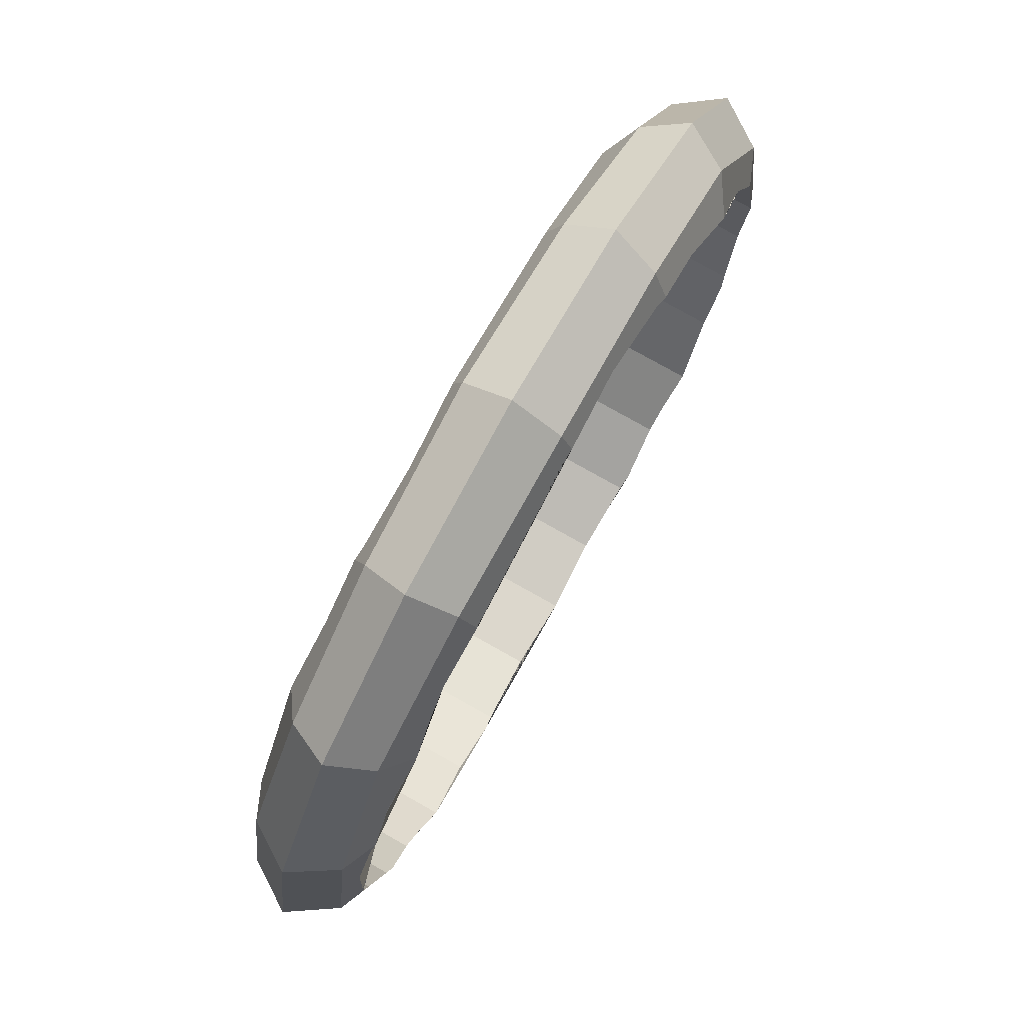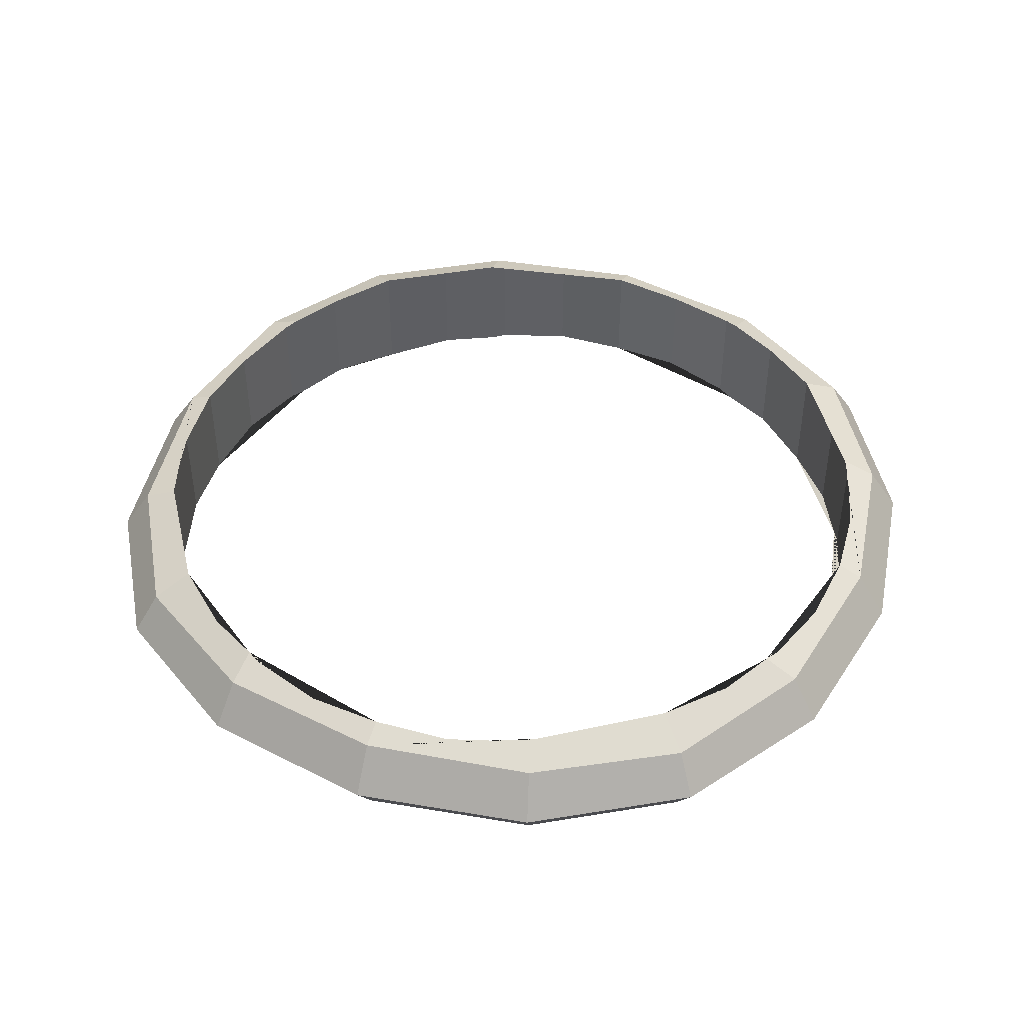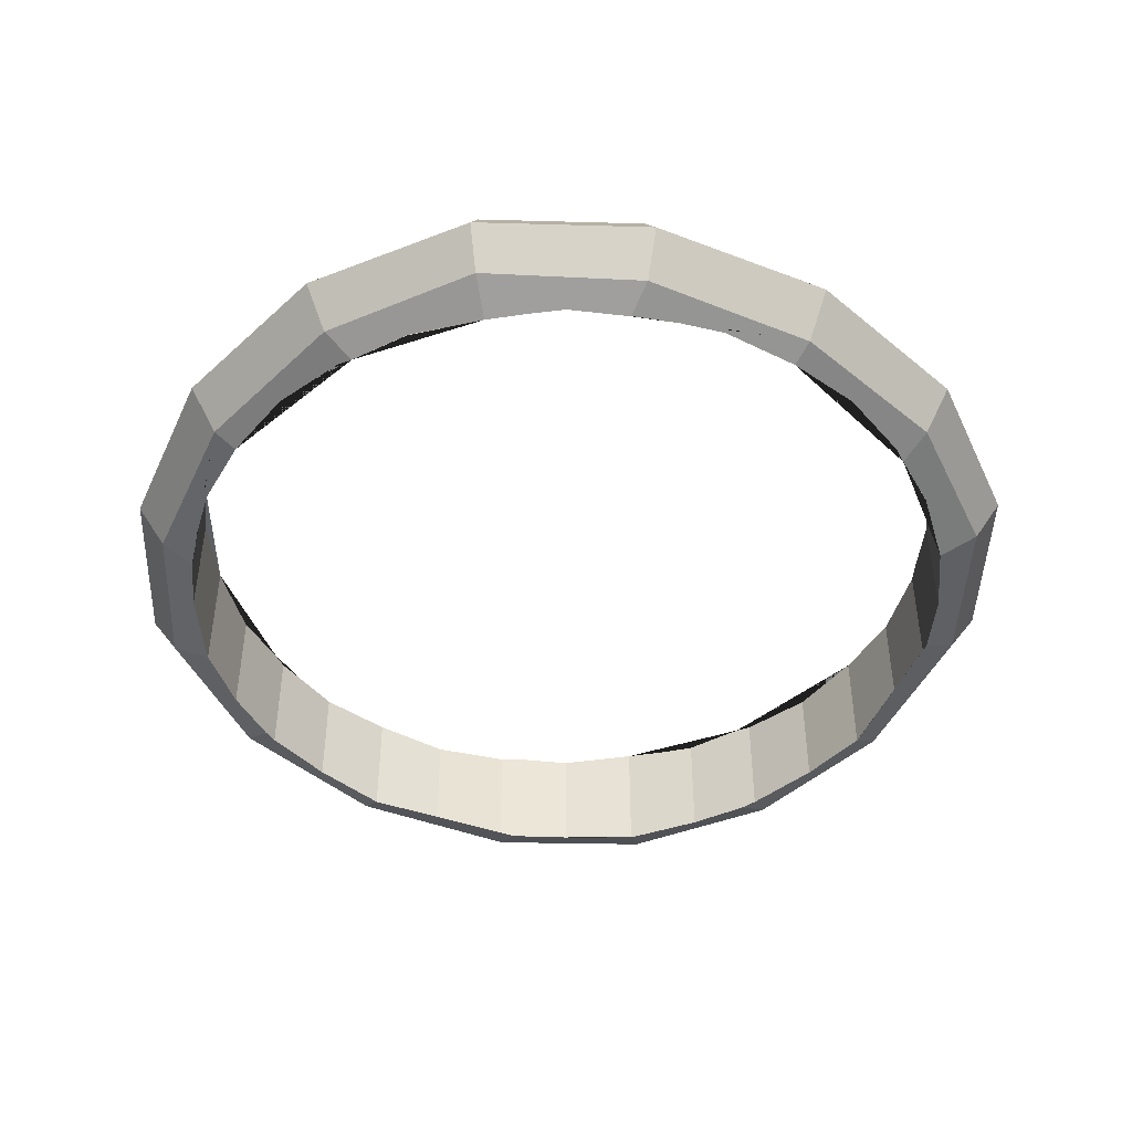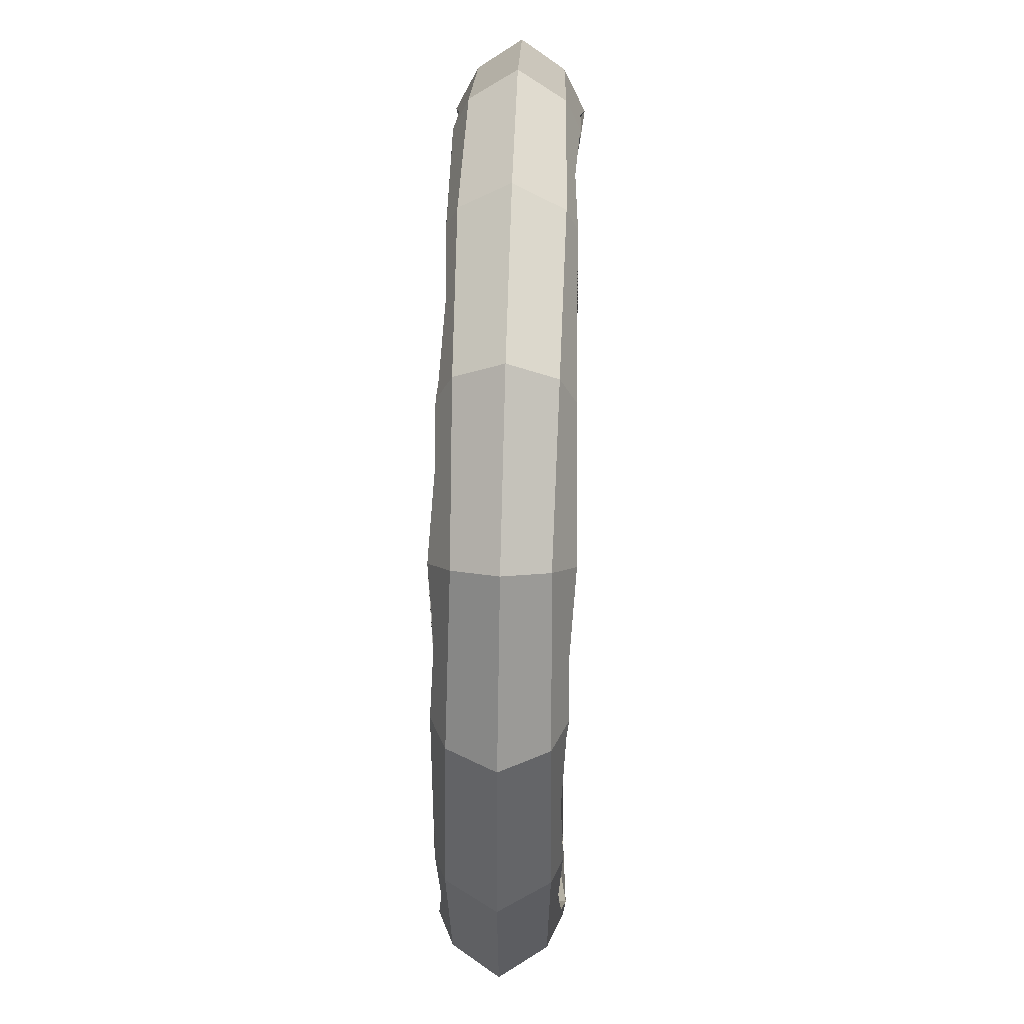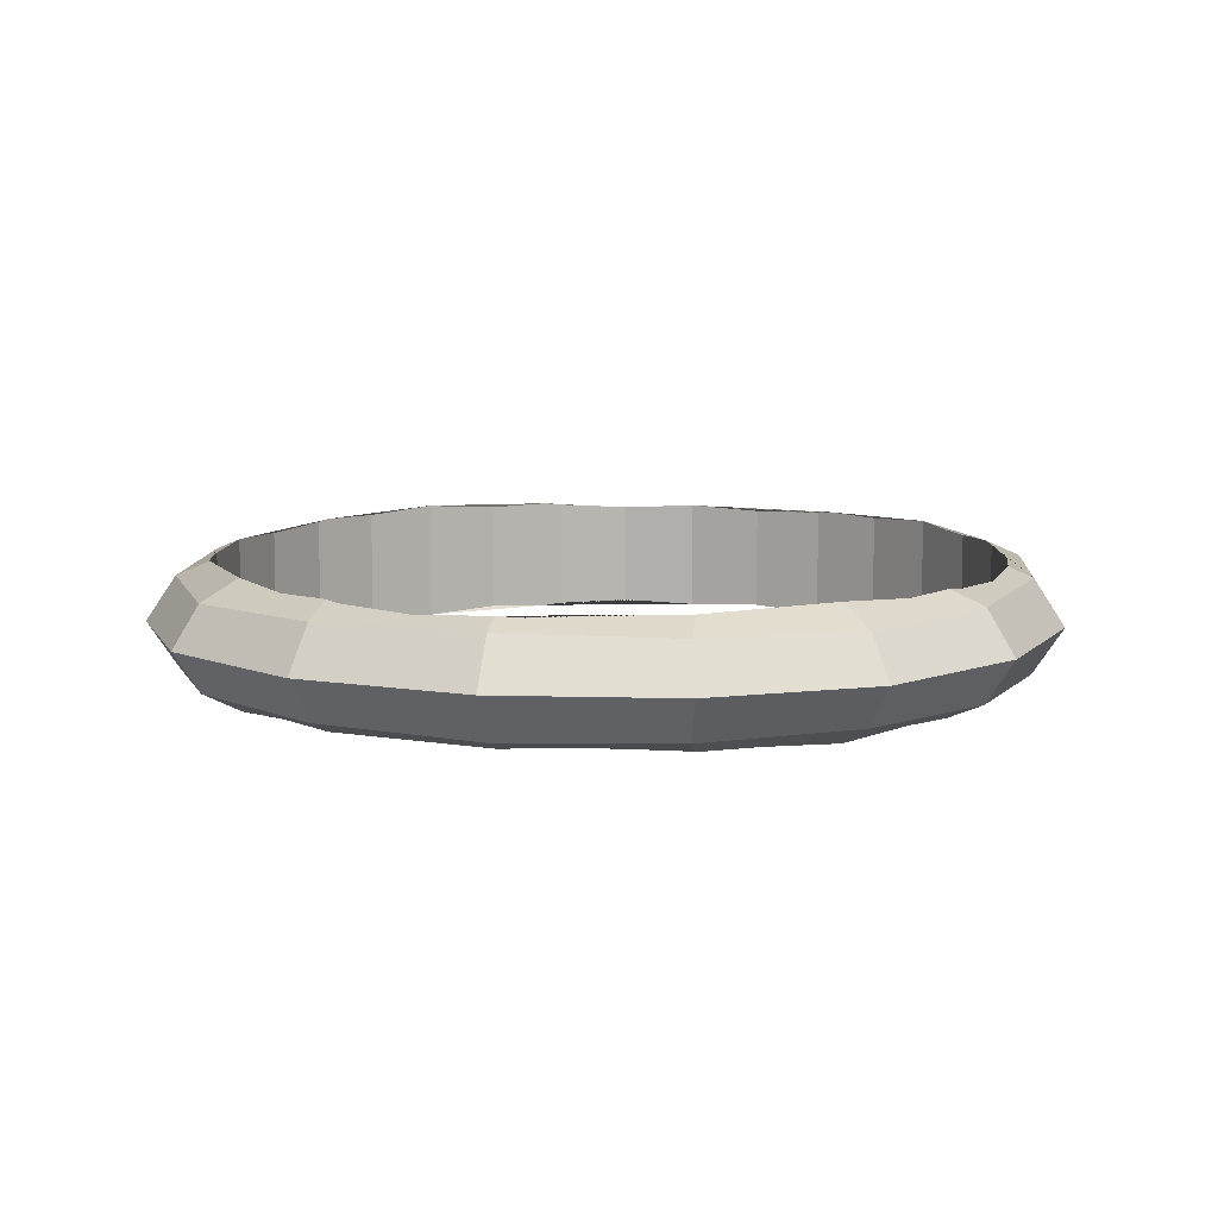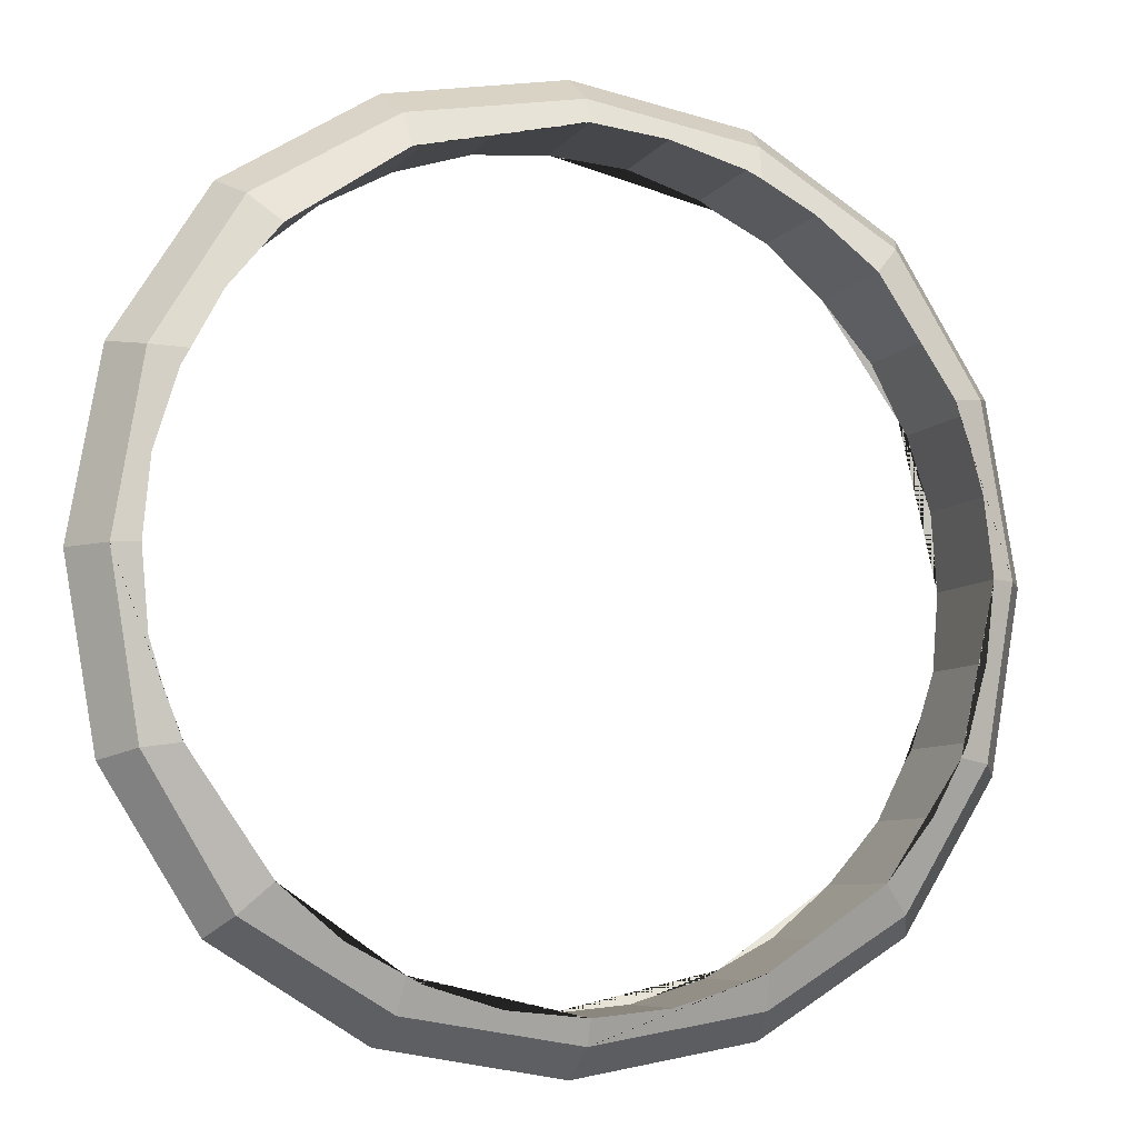
<metadata>
{"format":"obj","ext":"obj","renderer":"f3d","projection":"perspective","resolution":1024,"background":"white","views":[{"elev":78.3,"azim":-60.7,"up":"+Z"},{"elev":44.9,"azim":-158.9,"up":"+Y"},{"elev":-45.3,"azim":-123.8,"up":"+Y"},{"elev":51.5,"azim":91.7,"up":"+Z"},{"elev":9.4,"azim":14.1,"up":"+Y"},{"elev":-7.1,"azim":160.7,"up":"+Z"}]}
</metadata>
<code>
o 立方体.006
v 0.7331 2.012 -1.172
v 0.8081 2.172 -1.247
v 0.7331 2.332 -1.172
v 0.7331 2.332 1.172
v 0.8081 2.172 1.247
v 0.7331 2.012 1.172
v -1.612 2.332 1.172
v -1.687 2.172 1.247
v -1.612 2.012 1.172
v -1.612 2.332 -1.172
v -1.687 2.172 -1.247
v -1.612 2.012 -1.172
v 1.053 2.002 -0.647
v 1.161 2.172 -0.6818
v 1.053 2.342 -0.647
v 1.161 1.992 0
v 1.279 2.172 -0
v 1.161 2.351 -0
v 1.053 2.002 0.647
v 1.161 2.172 0.6818
v 1.053 2.342 0.647
v 0.2077 2.002 1.492
v 0.2424 2.172 1.6
v 0.2077 2.342 1.492
v -0.4394 1.992 1.6
v -0.4394 2.172 1.718
v -0.4394 2.351 1.6
v -1.086 2.002 1.492
v -1.121 2.172 1.6
v -1.086 2.342 1.492
v -1.931 2.002 0.647
v -2.039 2.172 0.6818
v -1.931 2.342 0.647
v -2.039 1.992 -0
v -2.157 2.172 -0
v -2.039 2.351 0
v -1.931 2.002 -0.647
v -2.039 2.172 -0.6818
v -1.931 2.342 -0.647
v -1.086 2.002 -1.492
v -1.121 2.172 -1.6
v -1.086 2.342 -1.492
v -0.4394 1.992 -1.6
v -0.4394 2.172 -1.718
v -0.4394 2.351 -1.6
v 0.2077 2.002 -1.492
v 0.2424 2.172 -1.6
v 0.2077 2.342 -1.492
v 0.8055 1.949 -0.8453
v 0.6254 1.933 -1.065
v 0.9227 1.945 -0.6308
v 0.8127 1.95 -0.8366
v 0.7331 2.394 -0.9335
v 0.6254 2.411 -1.065
v 0.8127 2.388 -0.8366
v 0.9227 2.398 -0.6308
v 0.9518 2.391 -0.5762
v 1.038 2.378 -0.2938
v 1.066 2.391 -0
v 1.066 2.391 0
v 1.038 2.378 0.2938
v 0.9518 2.391 0.5762
v 0.9227 2.398 0.6308
v 0.8127 2.393 0.8366
v 0.8055 2.394 0.8453
v 0.6254 2.411 1.065
v 0.6254 2.411 1.065
v 0.7331 1.949 0.9335
v 0.8127 1.956 0.8366
v 0.9227 1.945 0.6308
v 0.6254 1.933 1.065
v 1.066 1.953 0
v 1.038 1.965 0.2938
v 0.9518 1.953 0.5762
v 0.9518 1.953 -0.5762
v 1.038 1.965 -0.2938
v 1.066 1.953 0
v 0.406 1.949 1.245
v 0.1914 1.945 1.362
v 0.3972 1.95 1.252
v 0.4941 2.394 1.172
v 0.3972 2.388 1.252
v 0.1914 2.398 1.362
v 0.1369 2.391 1.391
v -0.1456 2.378 1.477
v -0.4394 2.391 1.506
v -0.4394 2.391 1.506
v -0.7331 2.378 1.477
v -1.016 2.391 1.391
v -1.07 2.398 1.362
v -1.276 2.393 1.252
v -1.285 2.394 1.245
v -1.504 2.411 1.065
v -1.504 2.411 1.065
v -1.373 1.949 1.172
v -1.276 1.956 1.252
v -1.07 1.945 1.362
v -1.504 1.933 1.065
v -0.4394 1.953 1.506
v -0.7331 1.965 1.477
v -1.016 1.953 1.391
v 0.1369 1.953 1.391
v -0.1456 1.965 1.477
v -0.4394 1.953 1.506
v -1.684 1.949 0.8453
v -1.691 1.95 0.8366
v -1.801 1.945 0.6308
v -1.612 2.394 0.9335
v -1.691 2.388 0.8366
v -1.801 2.398 0.6308
v -1.831 2.391 0.5762
v -1.945 2.391 0
v -1.916 2.378 0.2938
v -1.945 2.391 0
v -1.801 2.398 -0.6308
v -1.831 2.391 -0.5762
v -1.916 2.378 -0.2938
v -1.691 2.393 -0.8366
v -1.684 2.394 -0.8453
v -1.504 2.411 -1.065
v -1.504 2.411 -1.065
v -1.612 1.949 -0.9335
v -1.691 1.956 -0.8366
v -1.801 1.945 -0.6308
v -1.504 1.933 -1.065
v -1.504 1.933 -1.065
v -1.916 1.965 -0.2938
v -1.945 1.953 -0
v -1.831 1.953 -0.5762
v -1.916 1.965 0.2938
v -1.831 1.953 0.5762
v -1.945 1.953 0
v -1.285 1.949 -1.245
v -1.276 1.95 -1.252
v -1.07 1.945 -1.362
v -1.373 2.394 -1.172
v -1.276 2.388 -1.252
v -1.07 2.398 -1.362
v -1.016 2.391 -1.391
v -0.4394 2.391 -1.506
v -0.7331 2.378 -1.477
v -0.4394 2.391 -1.506
v 0.1914 2.398 -1.362
v 0.1369 2.391 -1.391
v -0.1456 2.378 -1.477
v 0.3972 2.393 -1.252
v 0.406 2.394 -1.245
v 0.6254 2.411 -1.065
v 0.4941 1.949 -1.172
v 0.3972 1.956 -1.252
v 0.1914 1.945 -1.362
v -0.1456 1.965 -1.477
v -0.4394 1.953 -1.506
v 0.1369 1.953 -1.391
v -0.7331 1.965 -1.477
v -1.016 1.953 -1.391
v -0.4394 1.953 -1.506
f 13 14 17 16
f 14 15 18 17
f 16 17 20 19
f 17 18 21 20
f 1 13 51 52 49 50
f 1 2 14 13
f 2 3 15 14
f 56 15 3 54 53 55
f 18 15 56 57 58 59
f 21 18 59 60 61 62 63
f 4 21 63 64 65 67 66
f 20 21 4 5
f 19 20 5 6
f 19 6 71 68 69 70
f 72 16 19 70 74 73
f 13 16 72 77 76 75 51
f 22 23 26 25
f 23 24 27 26
f 25 26 29 28
f 26 27 30 29
f 6 22 79 80 78 71
f 6 5 23 22
f 5 4 24 23
f 83 24 4 66 81 82
f 86 27 24 83 84 85
f 30 27 86 87 88 89 90
f 7 30 90 91 92 94 93
f 29 30 7 8
f 28 29 8 9
f 28 9 98 95 96 97
f 99 25 28 97 101 100
f 22 25 99 104 103 102 79
f 31 32 35 34
f 32 33 36 35
f 34 35 38 37
f 35 36 39 38
f 98 9 31 107 106 105
f 9 8 32 31
f 8 7 33 32
f 110 33 7 93 108 109
f 36 33 110 111 113 112
f 115 39 36 112 114 117 116
f 120 10 39 115 118 119 121
f 38 39 10 11
f 37 38 11 12
f 37 12 125 126 122 123 124
f 34 37 124 129 127 128
f 107 31 34 128 132 130 131
f 40 41 44 43
f 41 42 45 44
f 43 44 47 46
f 44 45 48 47
f 125 12 40 135 134 133
f 12 11 41 40
f 11 10 42 41
f 138 42 10 120 136 137
f 45 42 138 139 141 140
f 143 48 45 140 142 145 144
f 54 3 48 143 146 147 148
f 47 48 3 2
f 46 47 2 1
f 46 1 50 149 150 151
f 43 46 151 154 152 153
f 135 40 43 153 157 155 156
f 99 100 88 87 104
f 101 89 88 100
f 97 96 91 90 89 101
f 98 94 92 91 96 95
f 93 94 98 105 106 109 108
f 109 106 107 131 111 110
f 113 111 131 130
f 113 130 132 114 112
f 128 127 117 114 132
f 116 117 127 129
f 124 123 118 115 116 129
f 121 119 118 123 122 126
f 120 121 126 125 133 134 137 136
f 137 134 135 156 139 138
f 141 139 156 155
f 141 155 157 142 140
f 153 152 145 142 157
f 144 145 152 154
f 151 150 146 143 144 154
f 148 147 146 150 149 50
f 148 50 49 52 55 53 54
f 57 56 55 52 51 75
f 76 58 57 75
f 60 59 58 76 77
f 72 73 61 60 77
f 74 62 61 73
f 70 69 64 63 62 74
f 71 67 65 64 69 68
f 66 67 71 78 80 82 81
f 84 83 82 80 79 102
f 103 85 84 102
f 87 86 85 103 104

</code>
